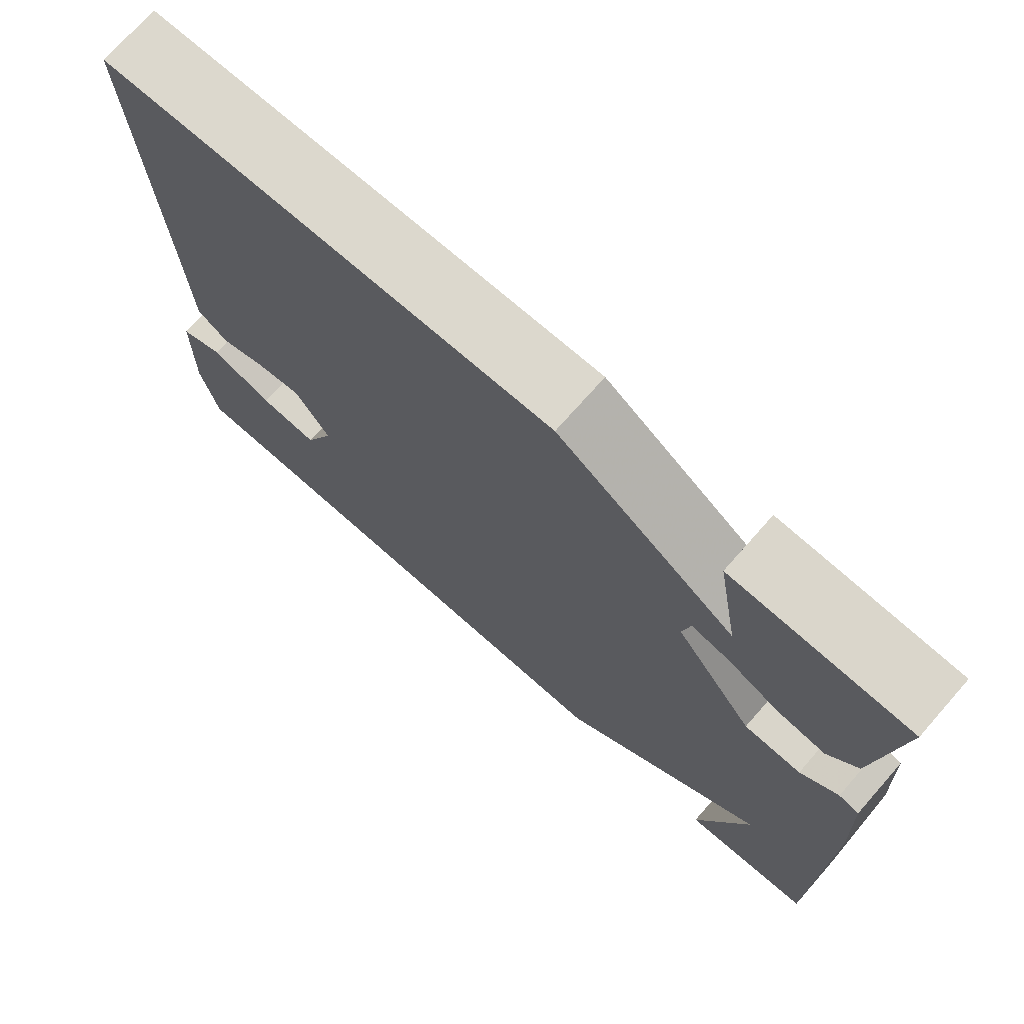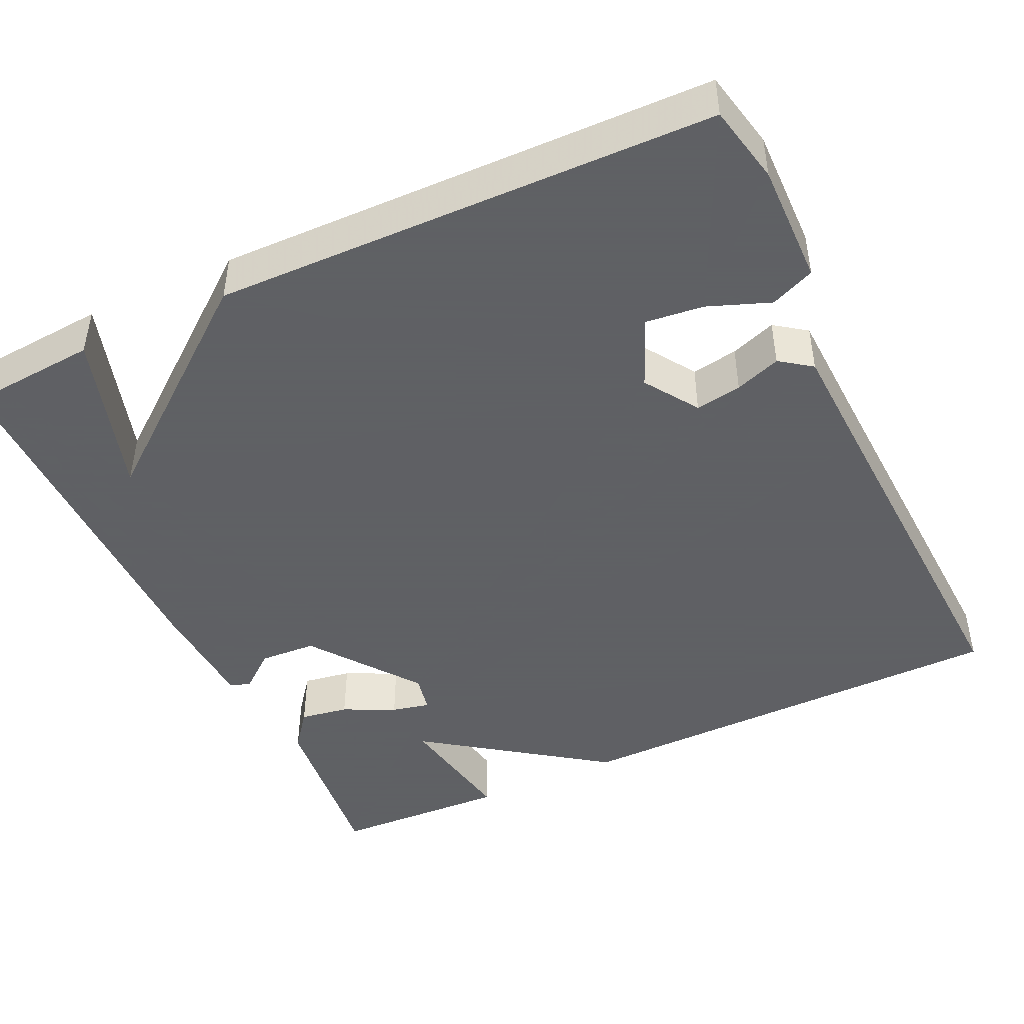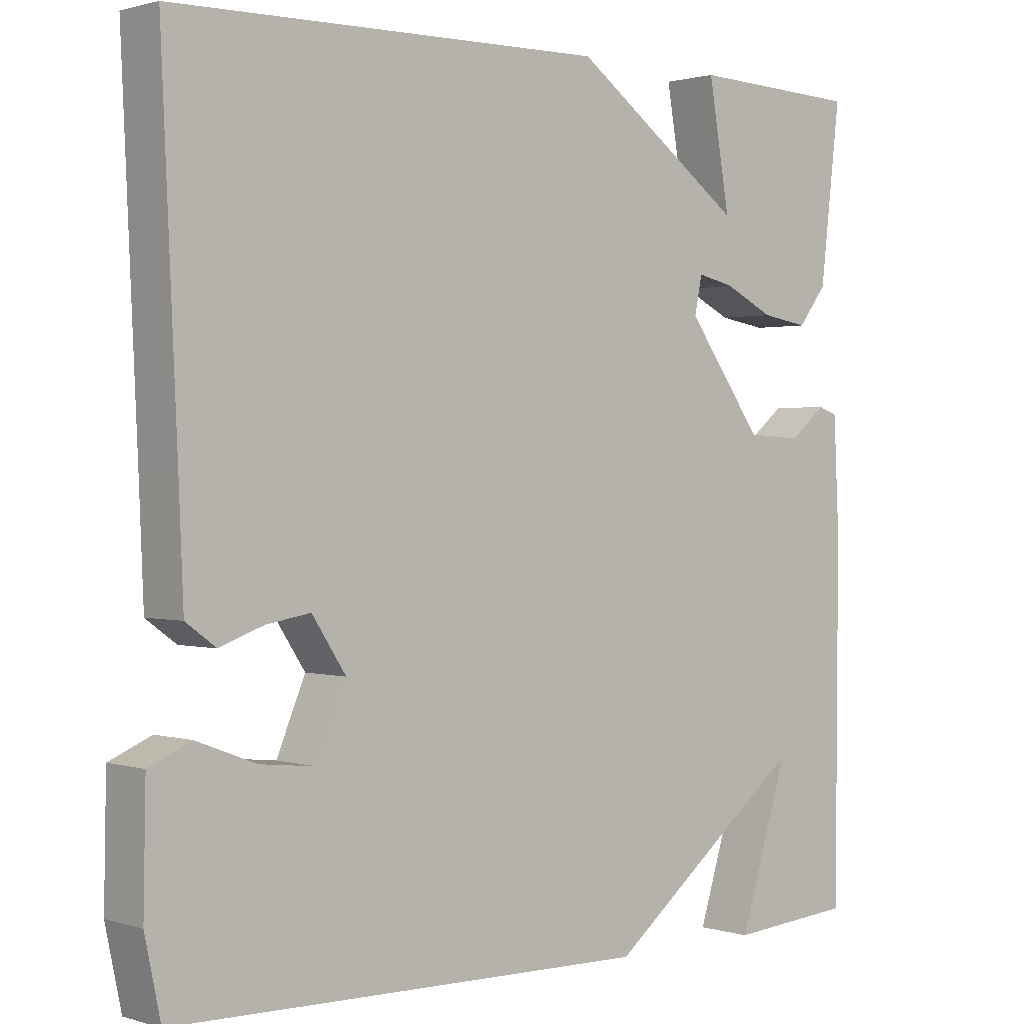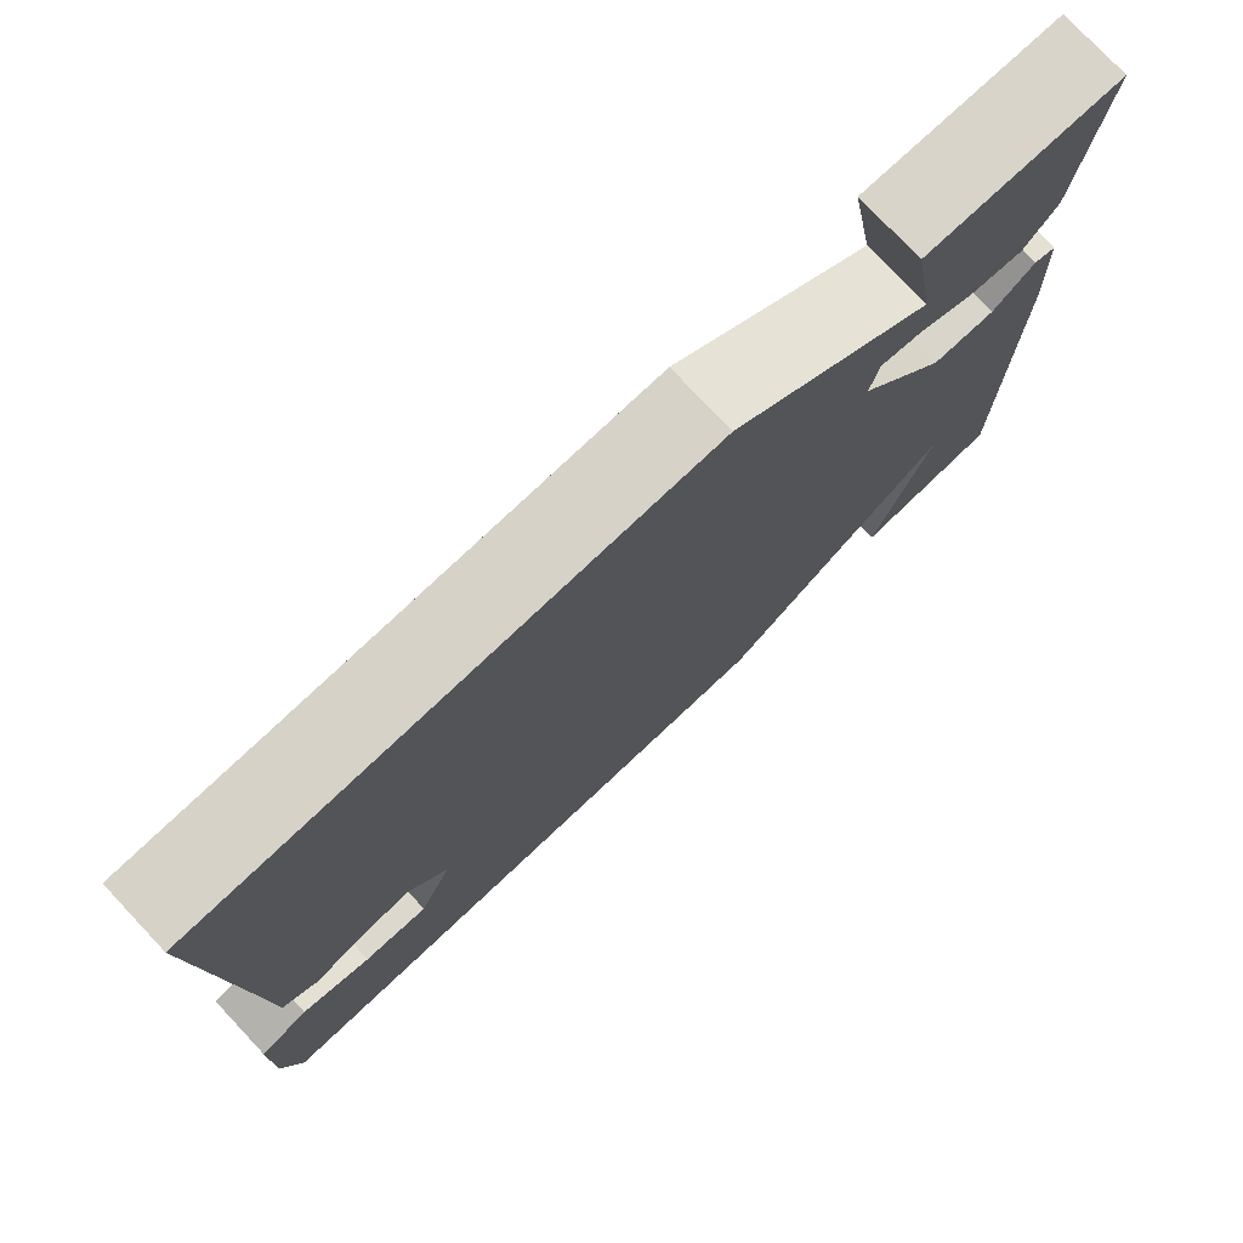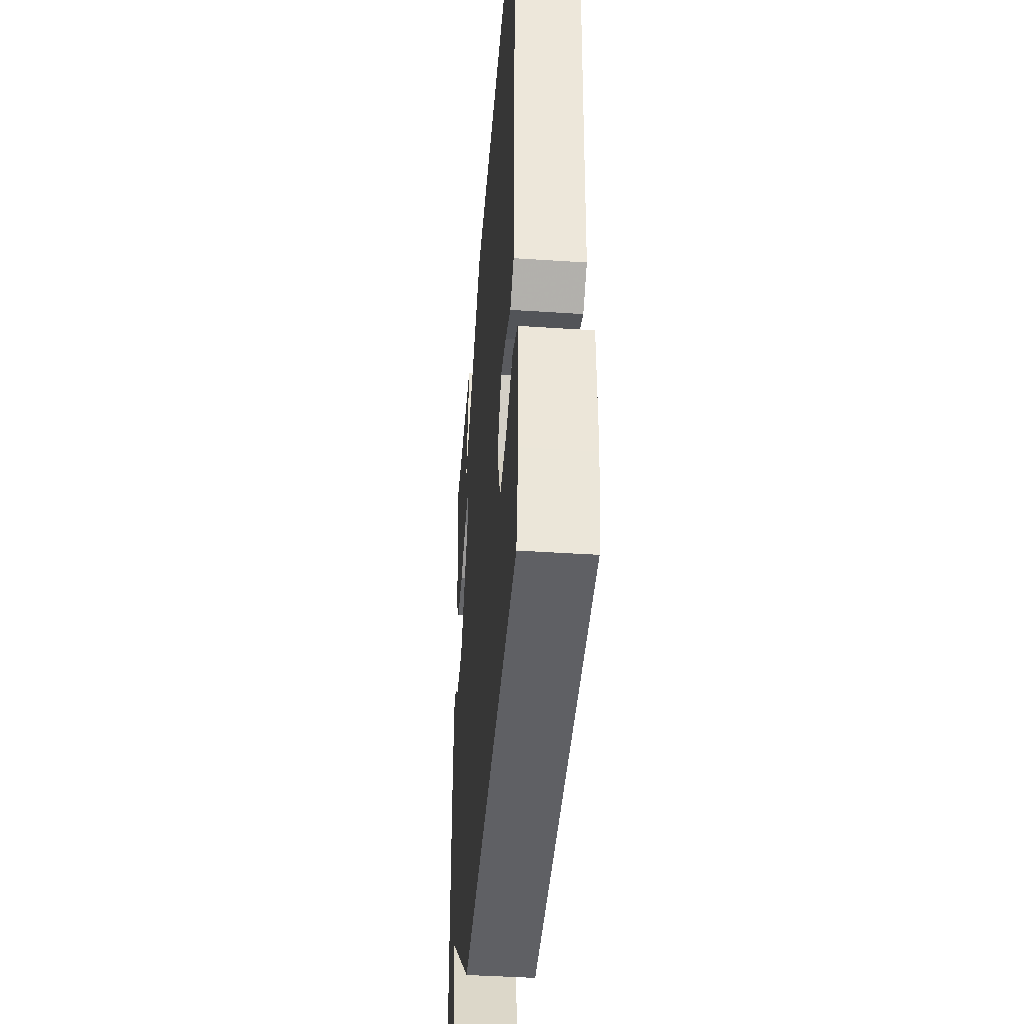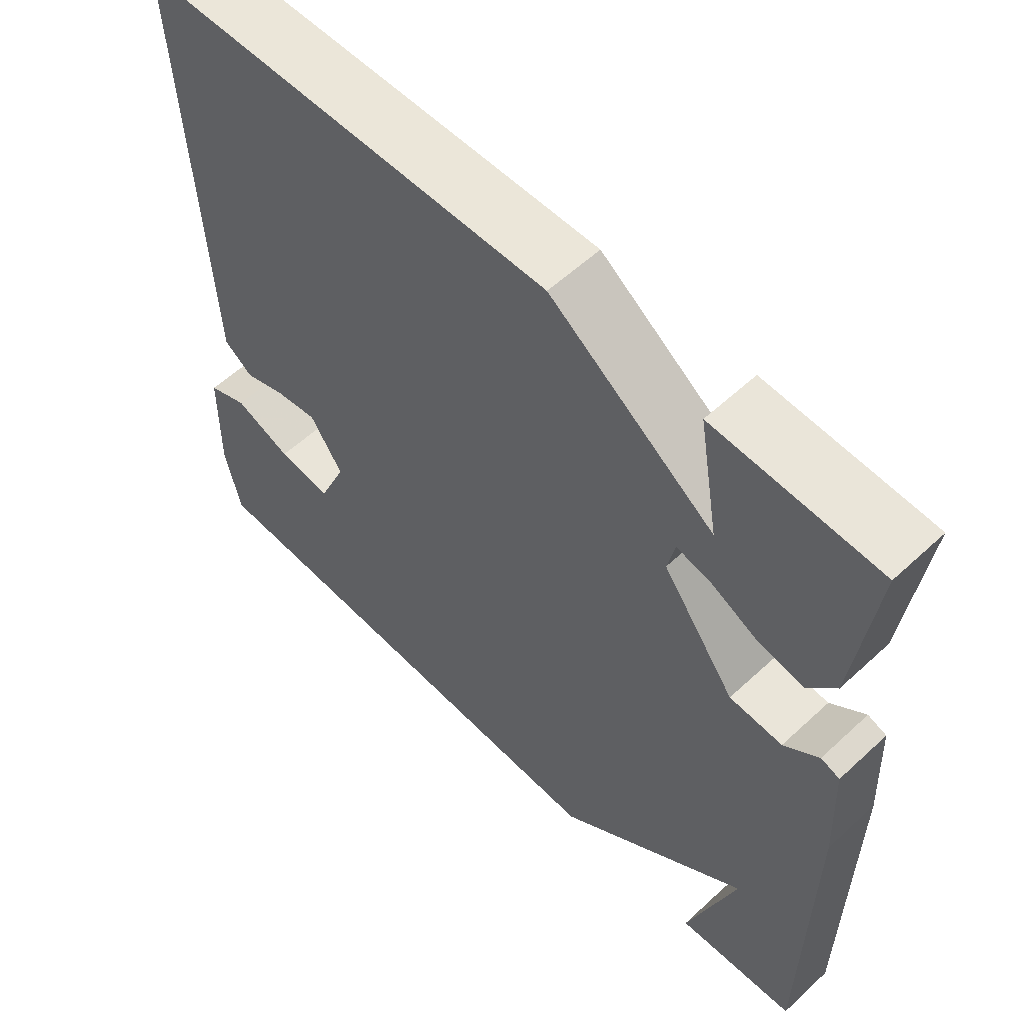
<metadata>
{"format":"obj","ext":"obj","renderer":"f3d","projection":"perspective","resolution":1024,"background":"white","views":[{"elev":72.8,"azim":41.4,"up":"+Z"},{"elev":-45.3,"azim":-154.8,"up":"+Y"},{"elev":1.0,"azim":-41.9,"up":"+Z"},{"elev":77.2,"azim":-43.3,"up":"+Z"},{"elev":-42.7,"azim":-94.5,"up":"+Z"},{"elev":57.4,"azim":46.1,"up":"+Z"}]}
</metadata>
<code>
v 0.5 0.07 -0.5
v 0.335 0.07 -0.513
v 0.401 0.07 -0.304
v 0.135 0.07 -0.513
v -0.5 0.07 -0.5
v -0.521 0.07 -0.4
v -0.518 0.07 -0.245
v -0.462 0.07 -0.221
v -0.383 0.07 -0.251
v -0.309 0.07 -0.259
v -0.271 0.07 -0.169
v -0.316 0.07 -0.101
v -0.375 0.07 -0.111
v -0.433 0.07 -0.132
v -0.473 0.07 -0.103
v -0.479 0.07 0.041
v -0.5 0.07 0.5
v 0.074 0.07 0.509
v 0.302 0.07 0.346
v 0.274 0.07 0.509
v 0.5 0.07 0.5
v 0.473 0.07 0.27
v 0.435 0.07 0.221
v 0.373 0.07 0.231
v 0.307 0.07 0.263
v 0.258 0.07 0.274
v 0.248 0.07 0.225
v 0.349 0.07 0.087
v 0.422 0.07 0.083
v 0.47 0.07 0.122
v 0.496 0.07 0.113
v 0.503 0.07 -0.036
v 0.5 0 -0.5
v 0.335 0 -0.513
v 0.401 0 -0.304
v 0.135 0 -0.513
v -0.5 0 -0.5
v -0.521 0 -0.4
v -0.518 0 -0.245
v -0.462 0 -0.221
v -0.383 0 -0.251
v -0.309 0 -0.259
v -0.271 0 -0.169
v -0.316 0 -0.101
v -0.375 0 -0.111
v -0.433 0 -0.132
v -0.473 0 -0.103
v -0.479 0 0.041
v -0.5 0 0.5
v 0.074 0 0.509
v 0.302 0 0.346
v 0.274 0 0.509
v 0.5 0 0.5
v 0.473 0 0.27
v 0.435 0 0.221
v 0.373 0 0.231
v 0.307 0 0.263
v 0.258 0 0.274
v 0.248 0 0.225
v 0.349 0 0.087
v 0.422 0 0.083
v 0.47 0 0.122
v 0.496 0 0.113
v 0.503 0 -0.036
f 31 32 1
f 30 31 1
f 29 30 1
f 28 29 1
f 27 28 1
f 23 24 25
f 22 23 25
f 21 22 25
f 21 25 26
f 19 20 21
f 19 21 26
f 18 19 26
f 17 18 26
f 16 17 26
f 16 26 27
f 15 16 27
f 14 15 27
f 13 14 27
f 7 8 9
f 6 7 9
f 5 6 9
f 4 5 9
f 4 9 10
f 3 4 10 11
f 1 2 3
f 27 1 3
f 12 13 27
f 3 11 12 27
f 33 64 63
f 33 63 62
f 33 62 61
f 33 61 60
f 33 60 59
f 57 56 55
f 57 55 54
f 57 54 53
f 58 57 53
f 53 52 51
f 58 53 51
f 58 51 50
f 58 50 49
f 58 49 48
f 59 58 48
f 59 48 47
f 59 47 46
f 59 46 45
f 41 40 39
f 41 39 38
f 41 38 37
f 41 37 36
f 42 41 36
f 43 42 36 35
f 35 34 33
f 35 33 59
f 59 45 44
f 59 44 43 35
f 1 33 34 2
f 2 34 35 3
f 3 35 36 4
f 4 36 37 5
f 5 37 38 6
f 6 38 39 7
f 7 39 40 8
f 8 40 41 9
f 9 41 42 10
f 10 42 43 11
f 11 43 44 12
f 12 44 45 13
f 13 45 46 14
f 14 46 47 15
f 15 47 48 16
f 16 48 49 17
f 17 49 50 18
f 18 50 51 19
f 19 51 52 20
f 20 52 53 21
f 21 53 54 22
f 22 54 55 23
f 23 55 56 24
f 24 56 57 25
f 25 57 58 26
f 26 58 59 27
f 27 59 60 28
f 28 60 61 29
f 29 61 62 30
f 30 62 63 31
f 31 63 64 32
f 32 64 33 1

</code>
